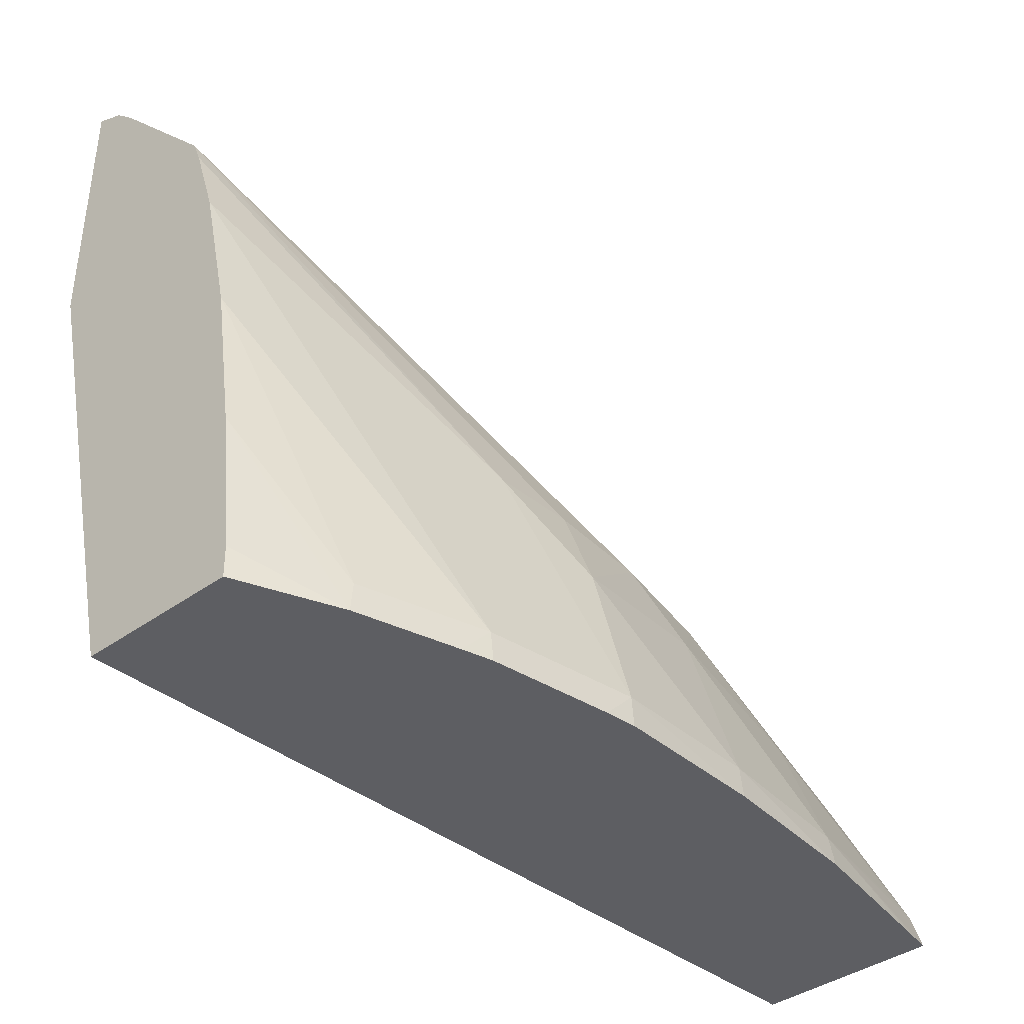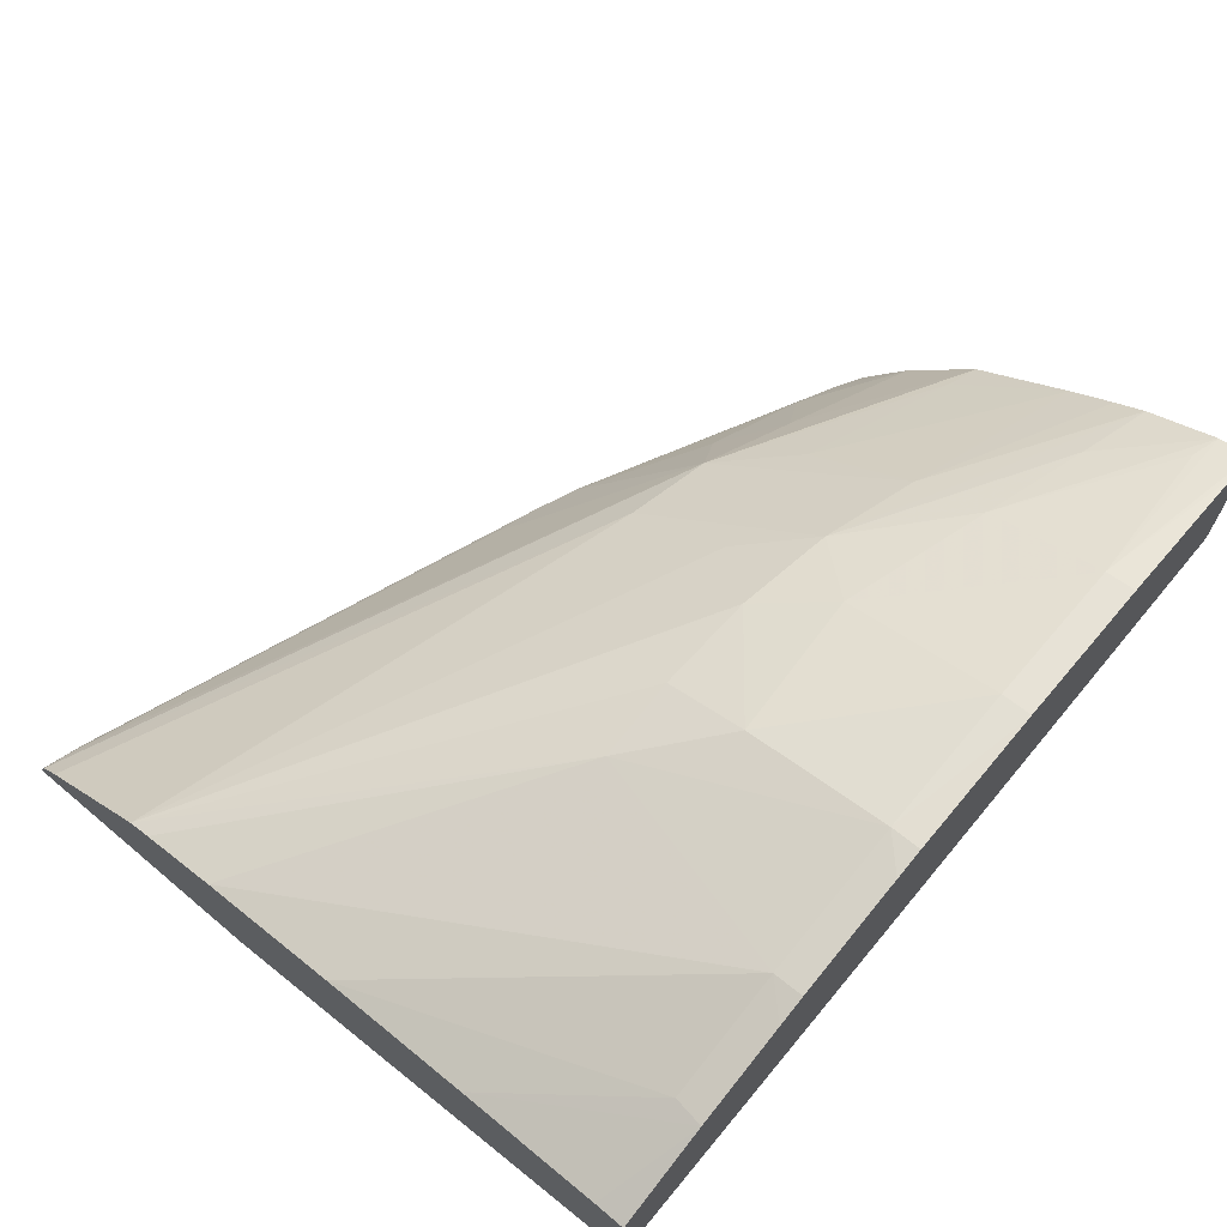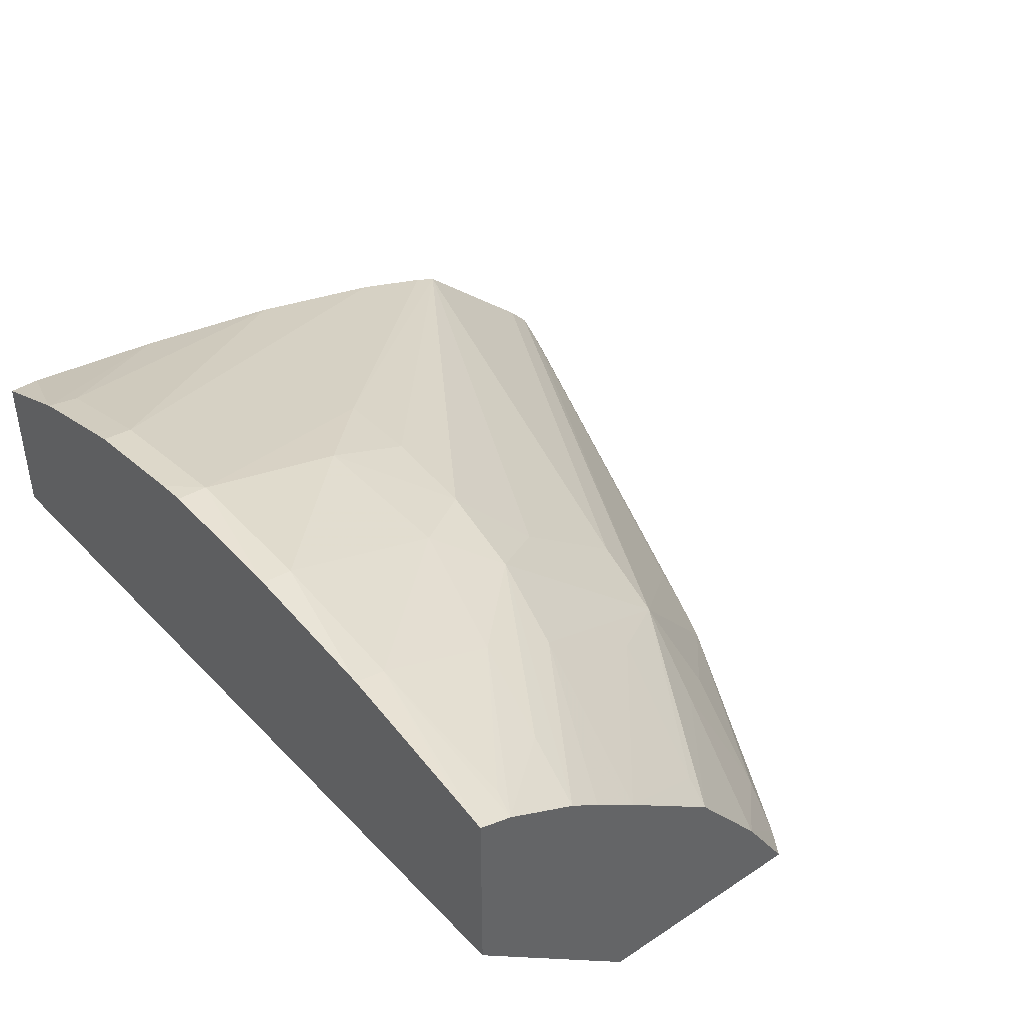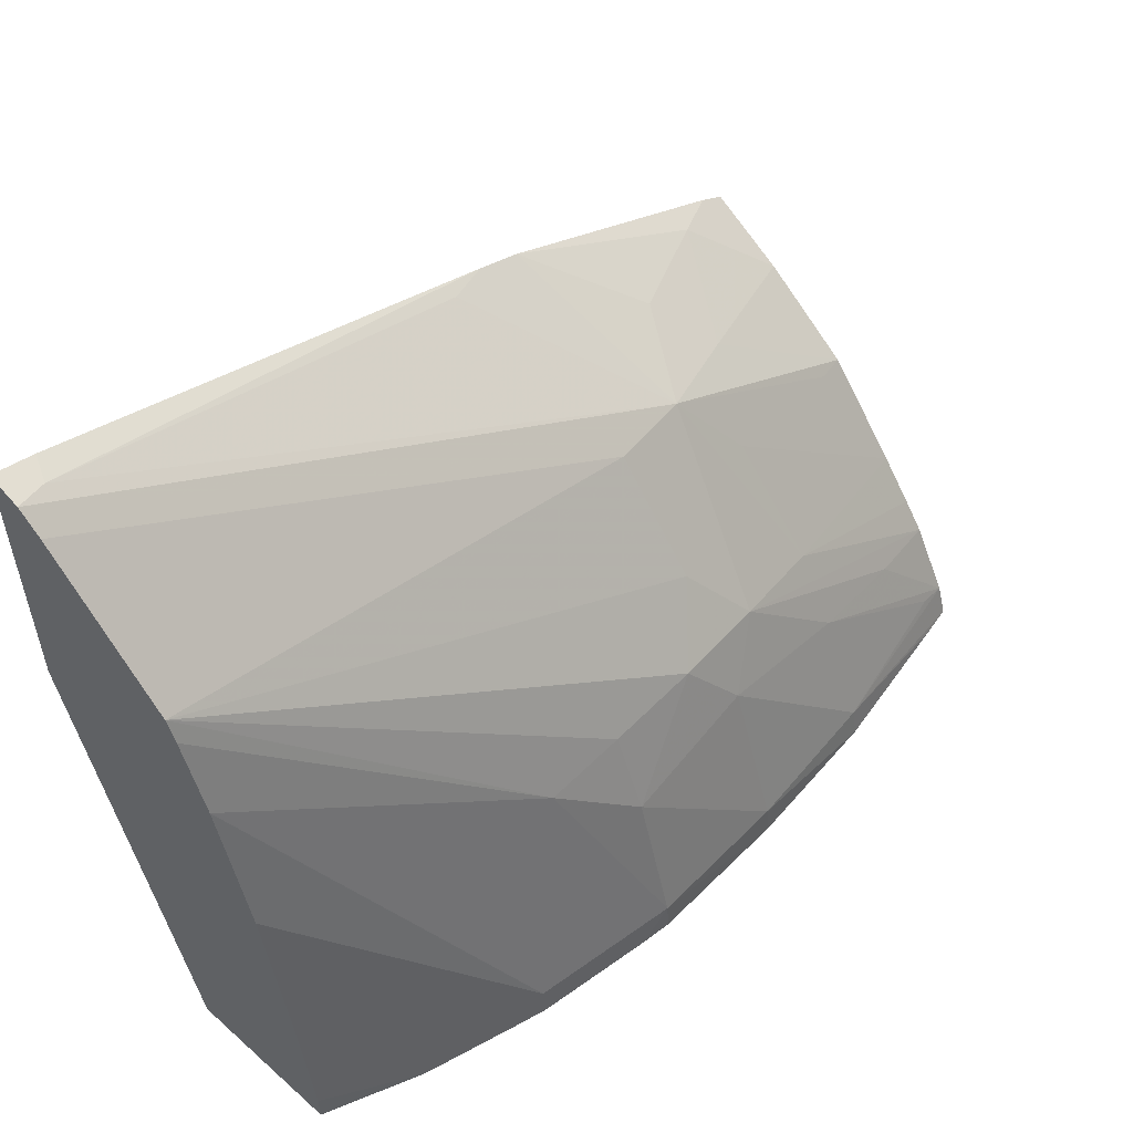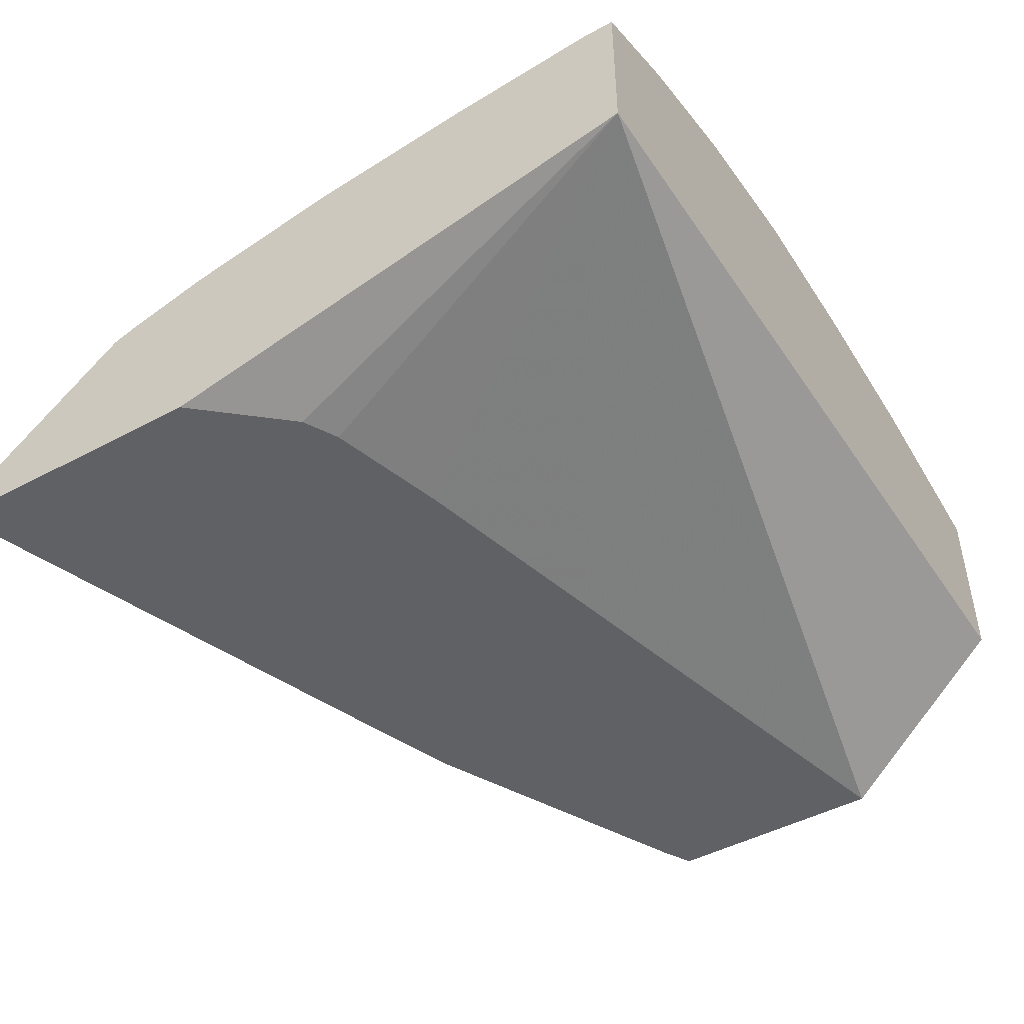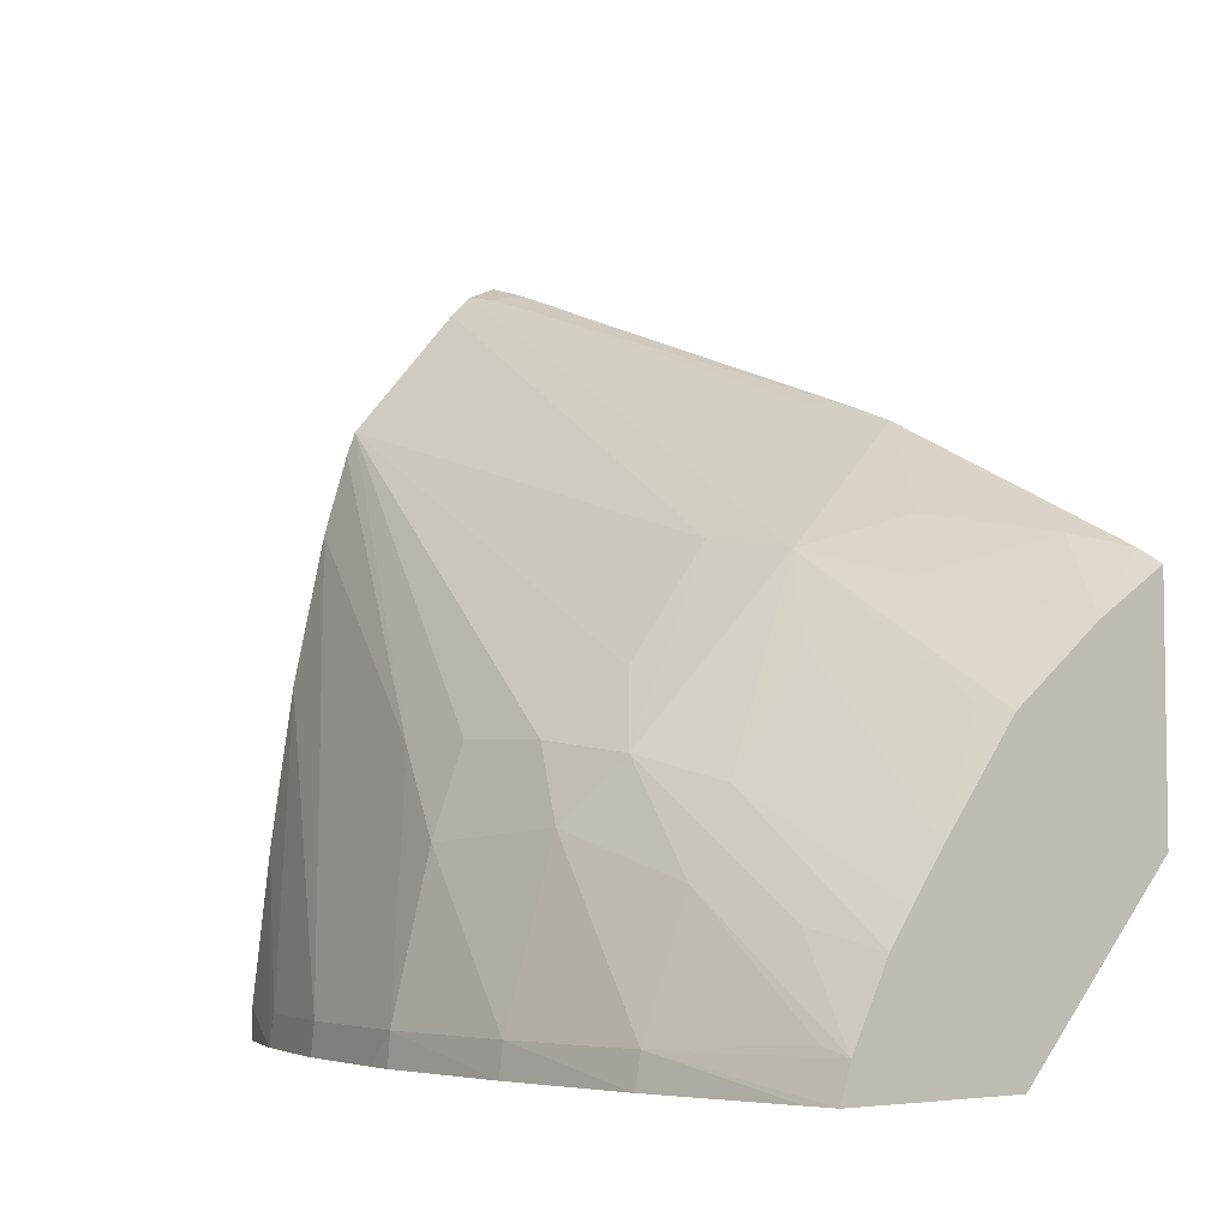
<metadata>
{"format":"obj","ext":"obj","renderer":"f3d","projection":"perspective","resolution":1024,"background":"white","views":[{"elev":-39.3,"azim":132.1,"up":"+Z"},{"elev":68.3,"azim":130.1,"up":"+Y"},{"elev":42.6,"azim":-128.2,"up":"+Y"},{"elev":54.4,"azim":133.2,"up":"+Z"},{"elev":-46.9,"azim":121.3,"up":"+Y"},{"elev":-5.1,"azim":-129.2,"up":"+Z"}]}
</metadata>
<code>
v 0.03613 0.1649 0.05524
v 0.03613 0.1639 0.05634
v 0.03613 0.1661 0.05524
v 0.04162 0.1646 0.05524
v 0.03613 0.1639 0.05775
v 0.04018 0.1639 0.05738
v 0.03613 0.166 0.05545
v 0.0373 0.1662 0.05544
v 0.03632 0.1661 0.05524
v 0.04162 0.1656 0.05524
v 0.04162 0.1639 0.05828
v 0.04114 0.1639 0.05772
v 0.04092 0.1639 0.0576
v 0.0363 0.1639 0.05785
v 0.03613 0.1644 0.05745
v 0.03613 0.1658 0.0559
v 0.03661 0.1659 0.05601
v 0.0373 0.1659 0.05619
v 0.03631 0.166 0.0555
v 0.03826 0.166 0.05647
v 0.03826 0.1663 0.05544
v 0.0373 0.1663 0.05524
v 0.04162 0.1656 0.05544
v 0.04099 0.1659 0.05524
v 0.04162 0.1639 0.06
v 0.03663 0.164 0.05794
v 0.038 0.1639 0.05869
v 0.03613 0.1649 0.05699
v 0.03705 0.1647 0.05771
v 0.03613 0.1656 0.05609
v 0.0373 0.1657 0.05667
v 0.03794 0.1658 0.05683
v 0.03858 0.1658 0.05692
v 0.03922 0.1661 0.0564
v 0.03826 0.1663 0.05524
v 0.03922 0.1663 0.05544
v 0.04162 0.1655 0.05637
v 0.04037 0.1661 0.05524
v 0.04097 0.1659 0.05544
v 0.04162 0.1641 0.05992
v 0.04142 0.164 0.05988
v 0.04135 0.1639 0.05992
v 0.03734 0.1644 0.05808
v 0.03829 0.1639 0.0588
v 0.03769 0.1649 0.05789
v 0.03634 0.165 0.05704
v 0.03613 0.1654 0.05637
v 0.03734 0.1651 0.05738
v 0.03826 0.165 0.05798
v 0.03826 0.1655 0.05729
v 0.04162 0.1649 0.05895
v 0.03922 0.1658 0.05694
v 0.03976 0.1658 0.05692
v 0.03922 0.1663 0.05524
v 0.04018 0.1661 0.05544
v 0.04018 0.1662 0.05524
v 0.03942 0.1663 0.05524
v 0.04162 0.1654 0.05736
v 0.04162 0.1642 0.05978
v 0.03857 0.164 0.05885
v 0.04162 0.165 0.0588
v 0.04162 0.1652 0.05829
f 1 2 5
f 1 5 15
f 1 15 28
f 1 28 47
f 1 47 30
f 1 30 16
f 1 16 7
f 1 7 3
f 1 3 9
f 1 9 22
f 1 22 35
f 1 35 54
f 1 54 57
f 1 57 56
f 1 56 38
f 1 38 24
f 1 24 10
f 1 10 4
f 1 4 2
f 2 4 6
f 2 6 13
f 2 13 12
f 2 12 11
f 2 11 25
f 2 25 42
f 2 42 44
f 2 44 27
f 2 27 14
f 2 14 5
f 3 7 8
f 3 8 9
f 4 10 23
f 4 23 37
f 4 37 58
f 4 58 62
f 4 62 61
f 4 61 51
f 4 51 59
f 4 59 40
f 4 40 25
f 4 25 11
f 4 11 12
f 4 12 13
f 4 13 6
f 5 14 15
f 7 16 17
f 7 17 18
f 7 18 19
f 7 19 8
f 8 18 20
f 8 20 21
f 8 21 22
f 8 22 9
f 8 19 18
f 10 24 23
f 14 26 15
f 14 27 26
f 15 26 29
f 15 29 28
f 16 30 31
f 16 31 32
f 16 32 17
f 17 32 18
f 18 32 20
f 20 33 34
f 20 34 21
f 20 32 33
f 21 35 22
f 21 34 36
f 21 36 35
f 23 24 37
f 24 38 39
f 24 39 37
f 25 40 41
f 25 41 42
f 26 27 43
f 26 43 29
f 27 44 45
f 27 45 43
f 28 46 47
f 28 29 45
f 28 45 46
f 29 43 45
f 30 47 31
f 31 48 45
f 31 45 32
f 31 47 48
f 32 45 49
f 32 49 50
f 32 50 33
f 33 50 51
f 33 51 52
f 33 52 34
f 34 52 53
f 34 53 36
f 35 36 54
f 36 53 55
f 36 55 56
f 36 56 57
f 36 57 54
f 37 39 58
f 38 55 39
f 38 56 55
f 39 55 58
f 40 59 49
f 40 49 45
f 40 45 41
f 41 45 60
f 41 60 44
f 41 44 42
f 44 60 45
f 45 48 46
f 46 48 47
f 49 59 51
f 49 51 50
f 51 61 53
f 51 53 52
f 53 61 62
f 53 62 55
f 55 62 58

</code>
